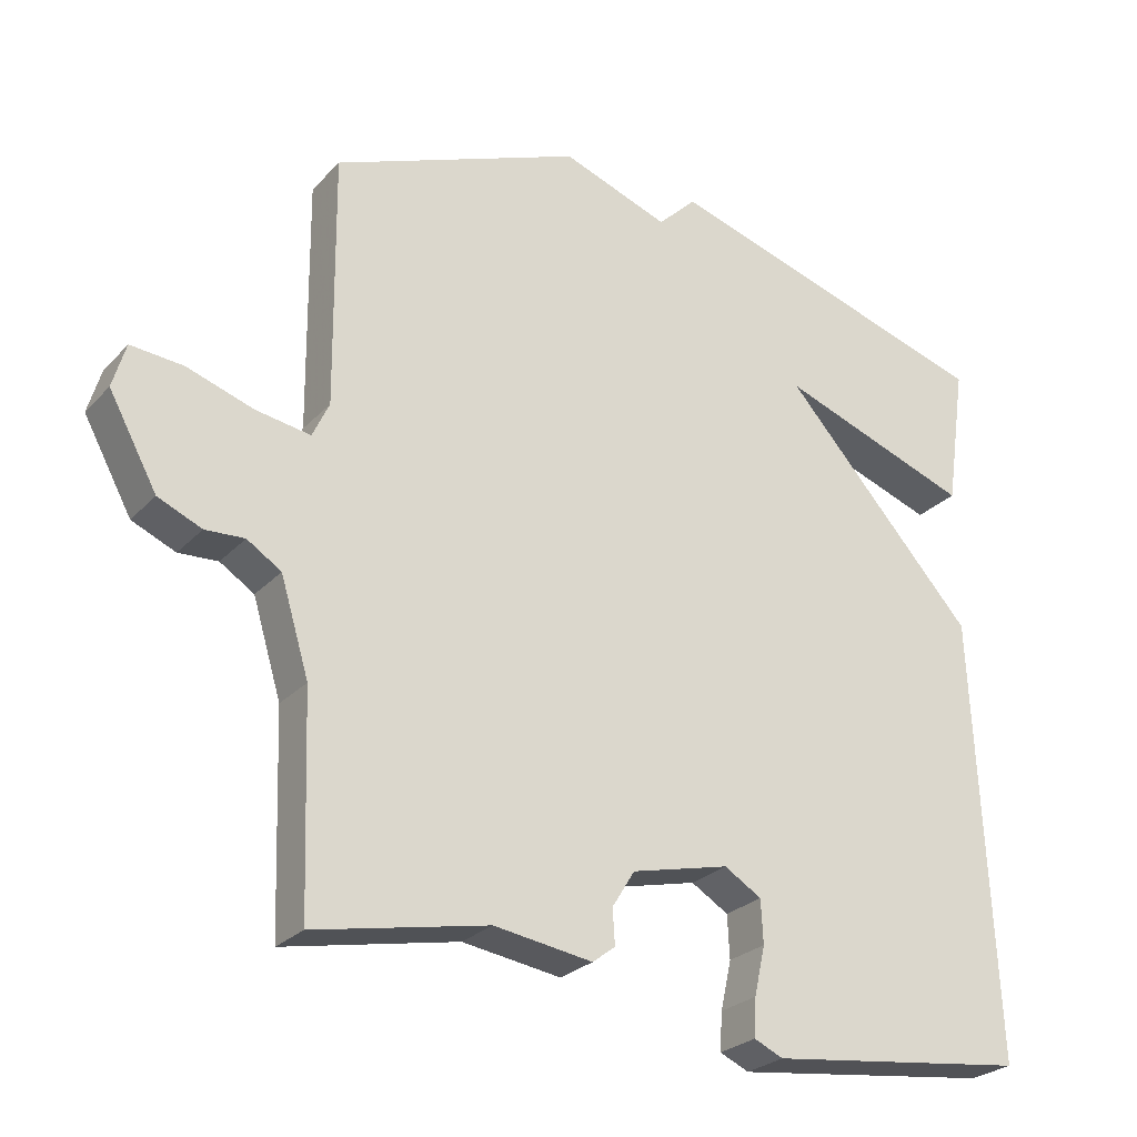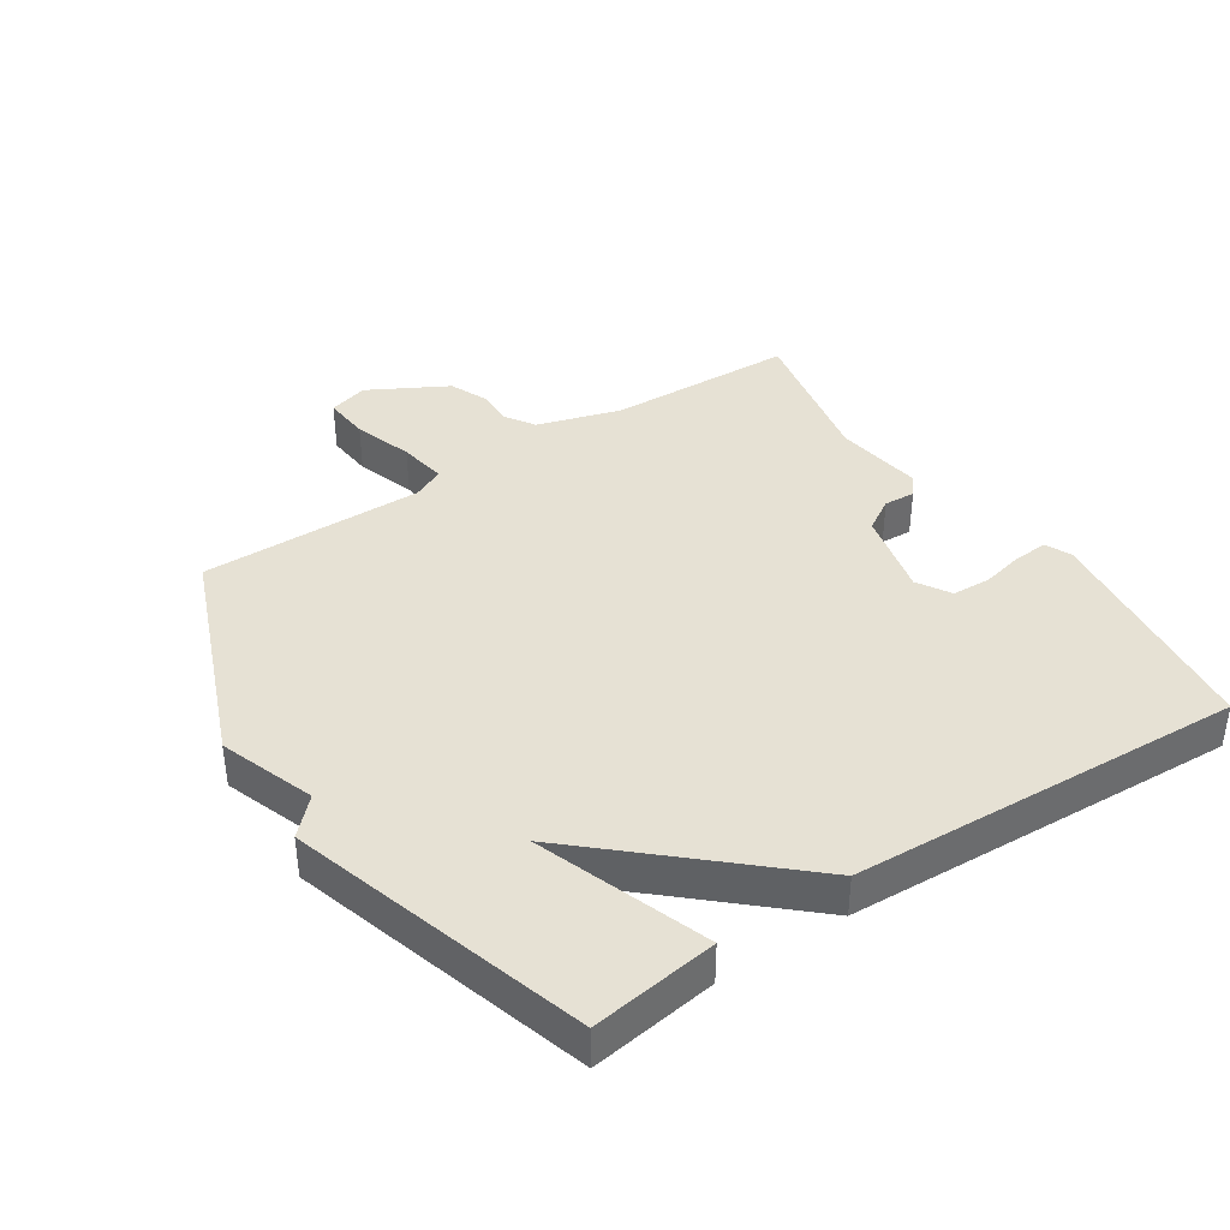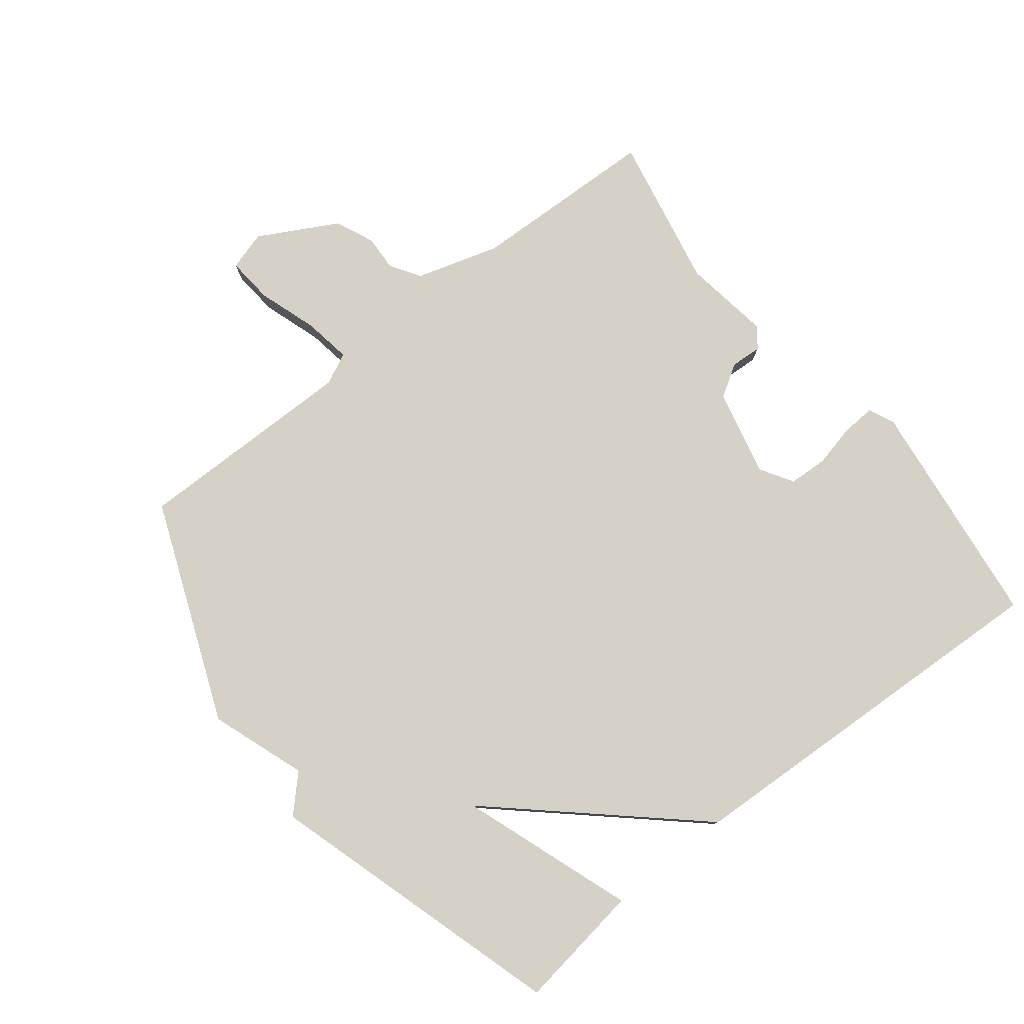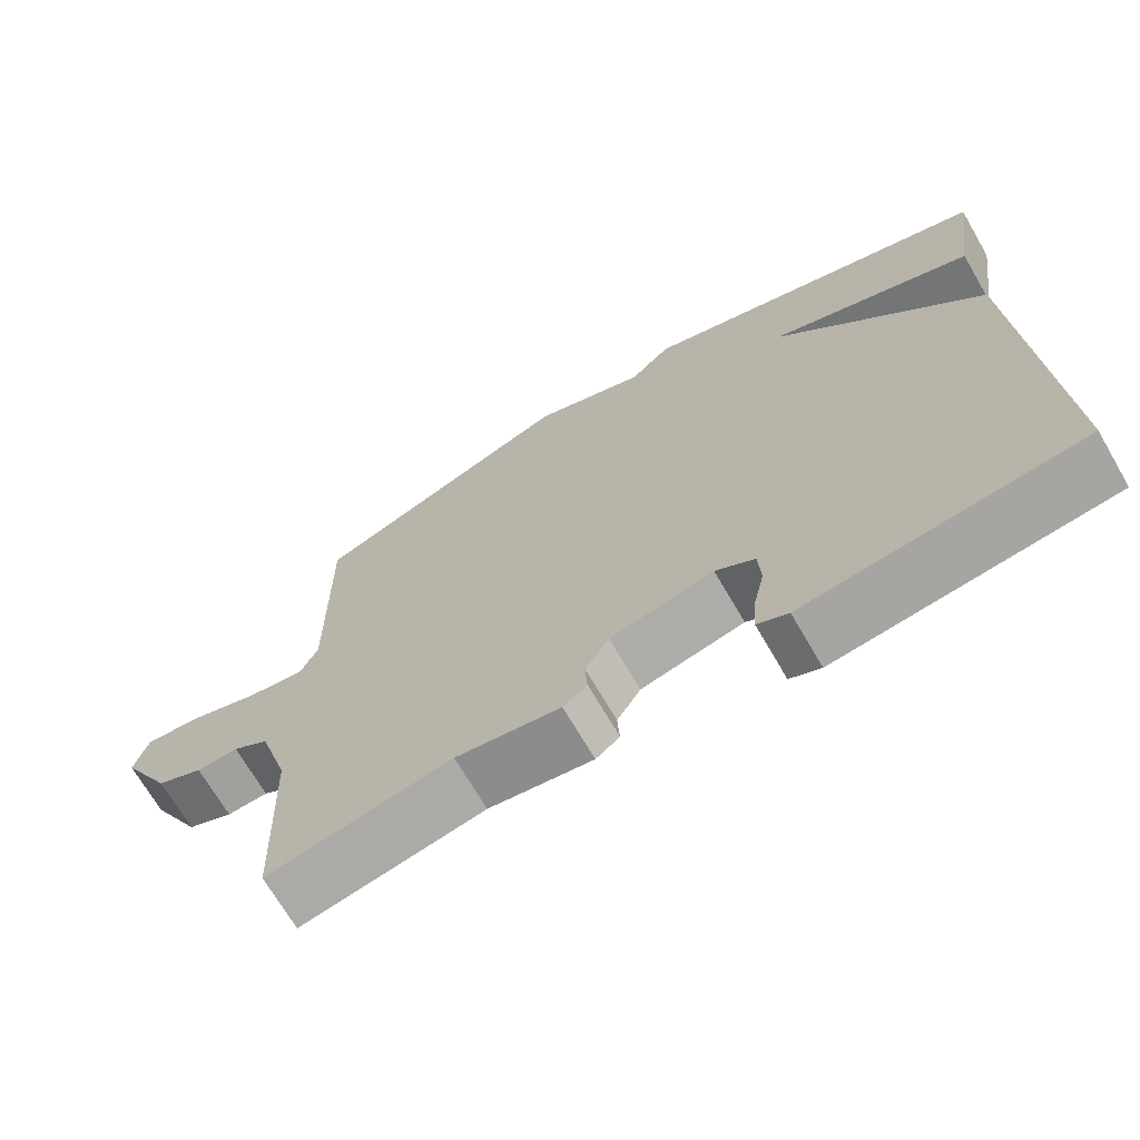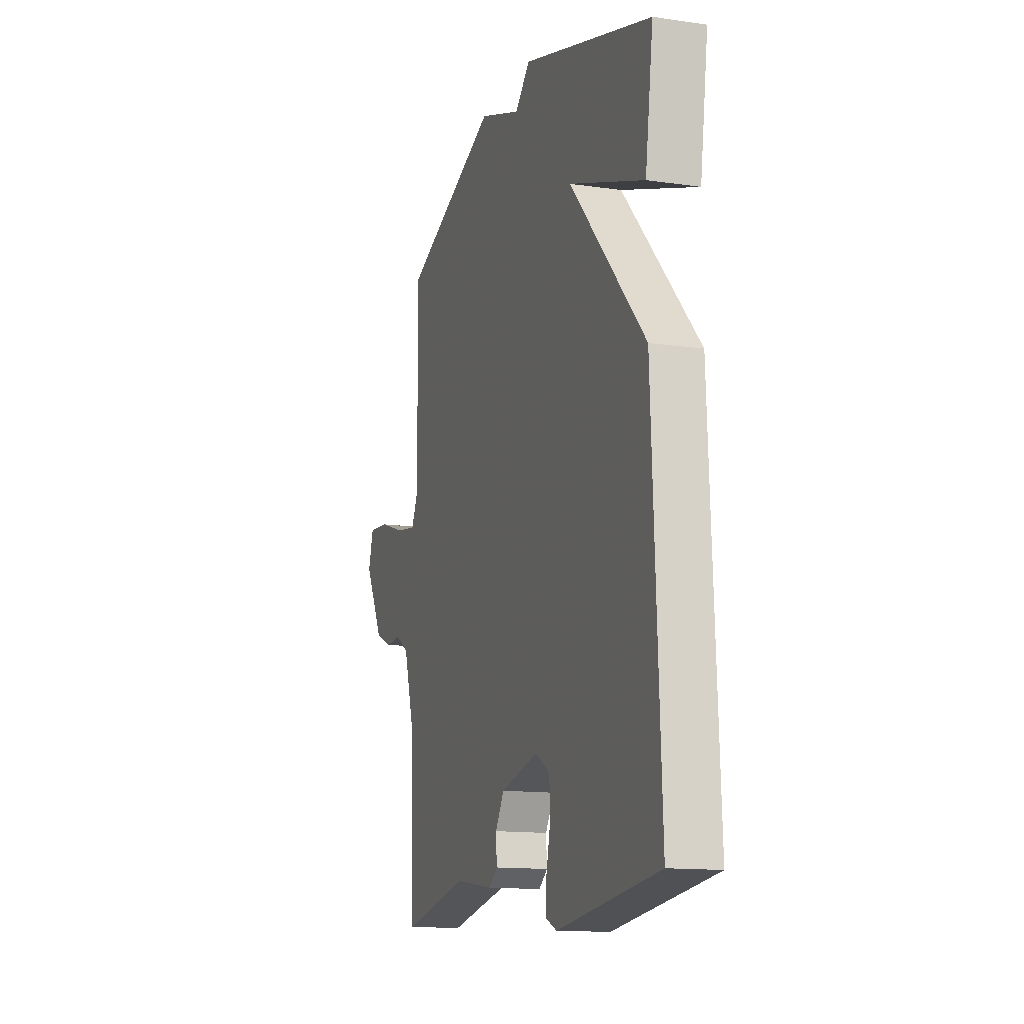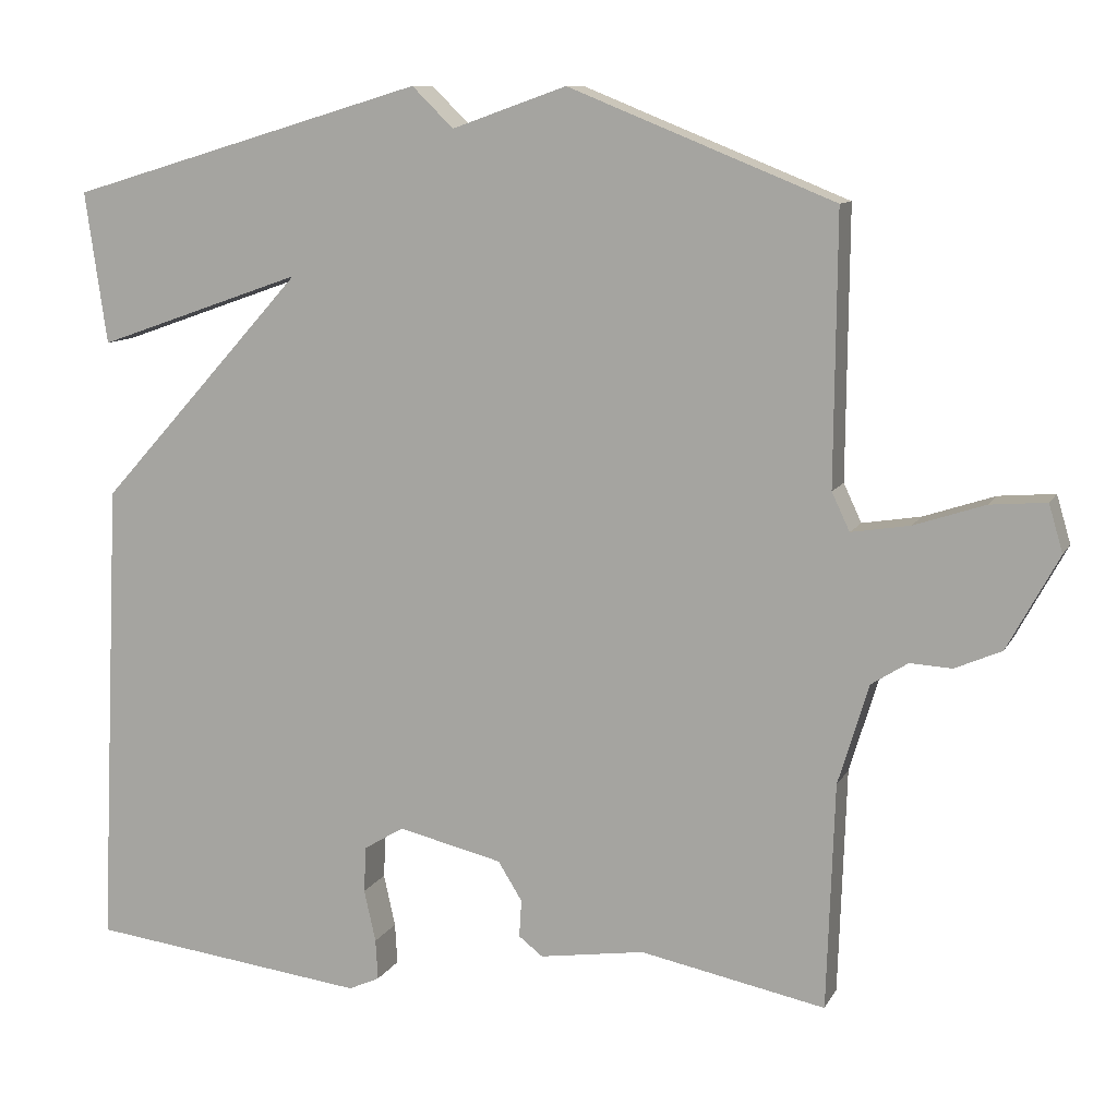
<metadata>
{"format":"obj","ext":"obj","renderer":"f3d","projection":"perspective","resolution":1024,"background":"white","views":[{"elev":-26.1,"azim":-32.5,"up":"+Z"},{"elev":39.3,"azim":56.6,"up":"+Y"},{"elev":78.9,"azim":51.7,"up":"+Y"},{"elev":-69.8,"azim":30.2,"up":"+Z"},{"elev":-13.5,"azim":71.8,"up":"+Z"},{"elev":10.3,"azim":-161.9,"up":"+Z"}]}
</metadata>
<code>
v 0.5 0.07 0.5
v 0.472 0.07 0.305
v 0.207 0.07 0.398
v 0.472 0.07 0.105
v 0.5 0.07 -0.5
v 0.142 0.07 -0.545
v 0.102 0.07 -0.527
v 0.105 0.07 -0.475
v 0.12 0.07 -0.408
v 0.117 0.07 -0.349
v 0.066 0.07 -0.318
v -0.068 0.07 -0.35
v -0.099 0.07 -0.4
v -0.096 0.07 -0.448
v -0.127 0.07 -0.472
v -0.262 0.07 -0.452
v -0.5 0.07 -0.5
v -0.51 0.07 -0.21
v -0.549 0.07 -0.081
v -0.596 0.07 -0.051
v -0.65 0.07 -0.054
v -0.71 0.07 -0.028
v -0.776 0.07 0.093
v -0.758 0.07 0.154
v -0.686 0.07 0.148
v -0.595 0.07 0.118
v -0.52 0.07 0.106
v -0.497 0.07 0.155
v -0.5 0.07 0.5
v -0.159 0.07 0.637
v -0.012 0.07 0.585
v 0.041 0.07 0.637
v 0.5 0 0.5
v 0.472 0 0.305
v 0.207 0 0.398
v 0.472 0 0.105
v 0.5 0 -0.5
v 0.142 0 -0.545
v 0.102 0 -0.527
v 0.105 0 -0.475
v 0.12 0 -0.408
v 0.117 0 -0.349
v 0.066 0 -0.318
v -0.068 0 -0.35
v -0.099 0 -0.4
v -0.096 0 -0.448
v -0.127 0 -0.472
v -0.262 0 -0.452
v -0.5 0 -0.5
v -0.51 0 -0.21
v -0.549 0 -0.081
v -0.596 0 -0.051
v -0.65 0 -0.054
v -0.71 0 -0.028
v -0.776 0 0.093
v -0.758 0 0.154
v -0.686 0 0.148
v -0.595 0 0.118
v -0.52 0 0.106
v -0.497 0 0.155
v -0.5 0 0.5
v -0.159 0 0.637
v -0.012 0 0.585
v 0.041 0 0.637
f 1 2 3
f 32 1 3
f 31 32 3
f 3 4 5
f 31 3 5
f 30 31 5
f 29 30 5
f 28 29 5
f 27 28 5
f 26 27 5
f 24 25 26
f 23 24 26
f 22 23 26
f 21 22 26
f 20 21 26
f 19 20 26
f 18 19 26
f 16 17 18
f 16 18 26
f 15 16 26
f 14 15 26
f 13 14 26
f 12 13 26
f 11 12 26
f 10 11 26 5
f 7 8 9
f 6 7 9
f 5 6 9
f 5 9 10
f 35 34 33
f 35 33 64
f 35 64 63
f 37 36 35
f 37 35 63
f 37 63 62
f 37 62 61
f 37 61 60
f 37 60 59
f 37 59 58
f 58 57 56
f 58 56 55
f 58 55 54
f 58 54 53
f 58 53 52
f 58 52 51
f 58 51 50
f 50 49 48
f 58 50 48
f 58 48 47
f 58 47 46
f 58 46 45
f 58 45 44
f 58 44 43
f 37 58 43 42
f 41 40 39
f 41 39 38
f 41 38 37
f 42 41 37
f 1 33 34 2
f 2 34 35 3
f 3 35 36 4
f 4 36 37 5
f 5 37 38 6
f 6 38 39 7
f 7 39 40 8
f 8 40 41 9
f 9 41 42 10
f 10 42 43 11
f 11 43 44 12
f 12 44 45 13
f 13 45 46 14
f 14 46 47 15
f 15 47 48 16
f 16 48 49 17
f 17 49 50 18
f 18 50 51 19
f 19 51 52 20
f 20 52 53 21
f 21 53 54 22
f 22 54 55 23
f 23 55 56 24
f 24 56 57 25
f 25 57 58 26
f 26 58 59 27
f 27 59 60 28
f 28 60 61 29
f 29 61 62 30
f 30 62 63 31
f 31 63 64 32
f 32 64 33 1

</code>
